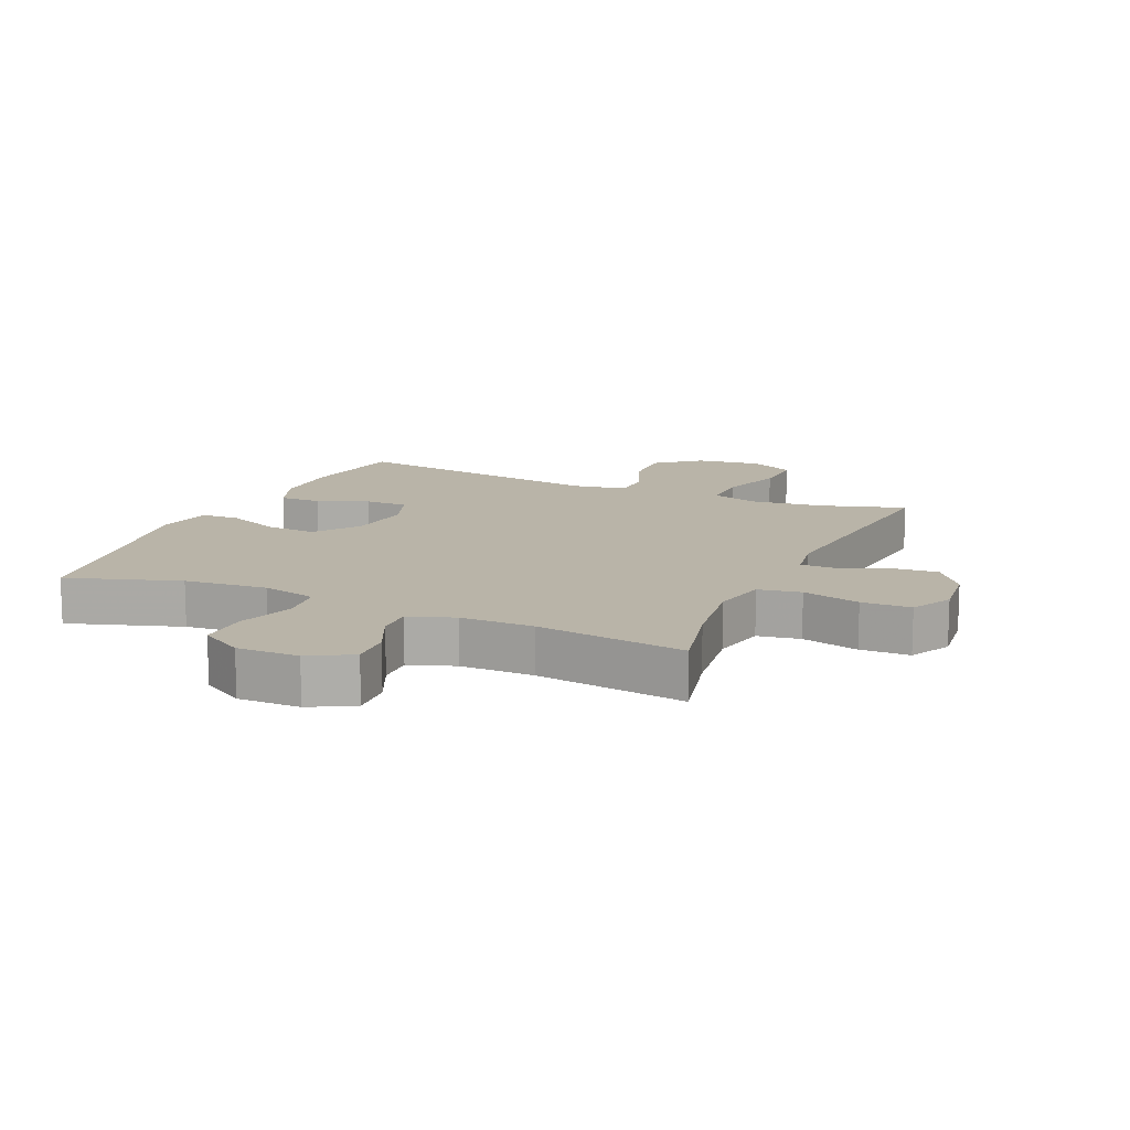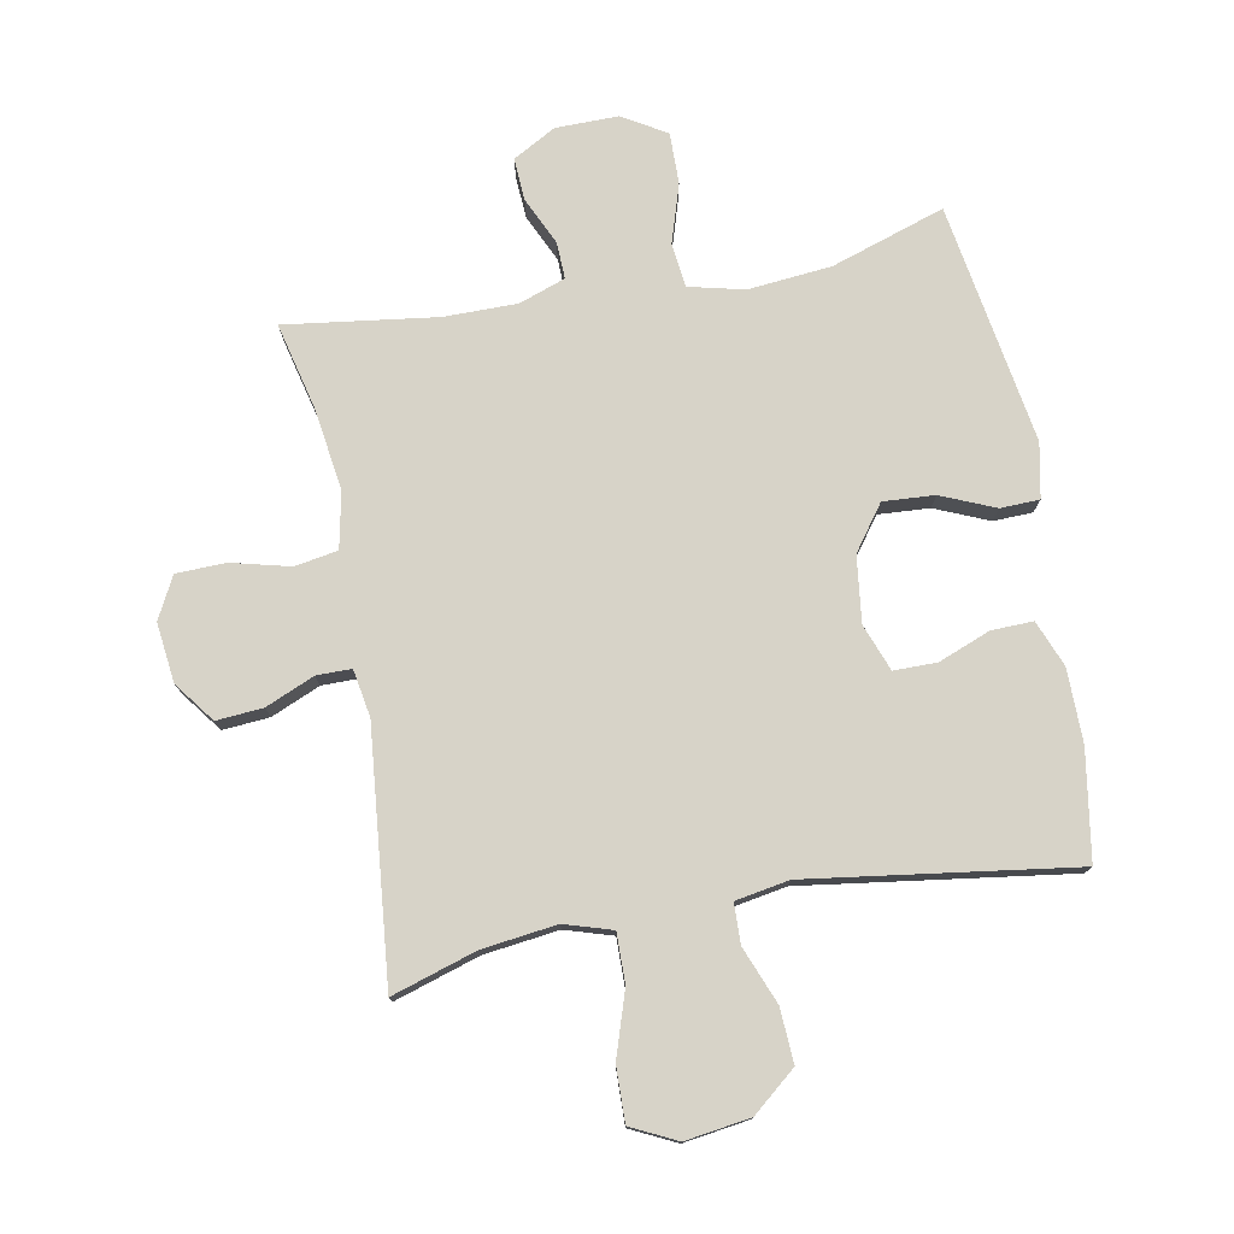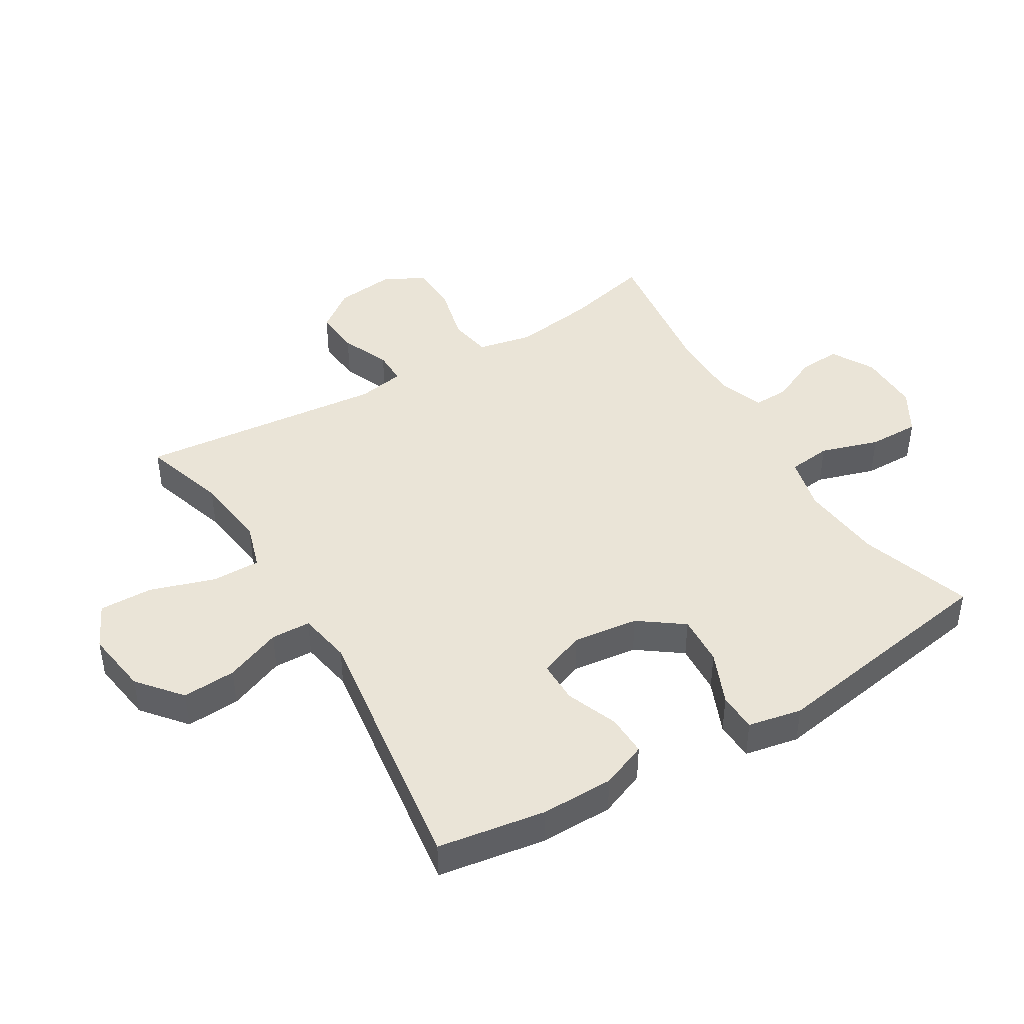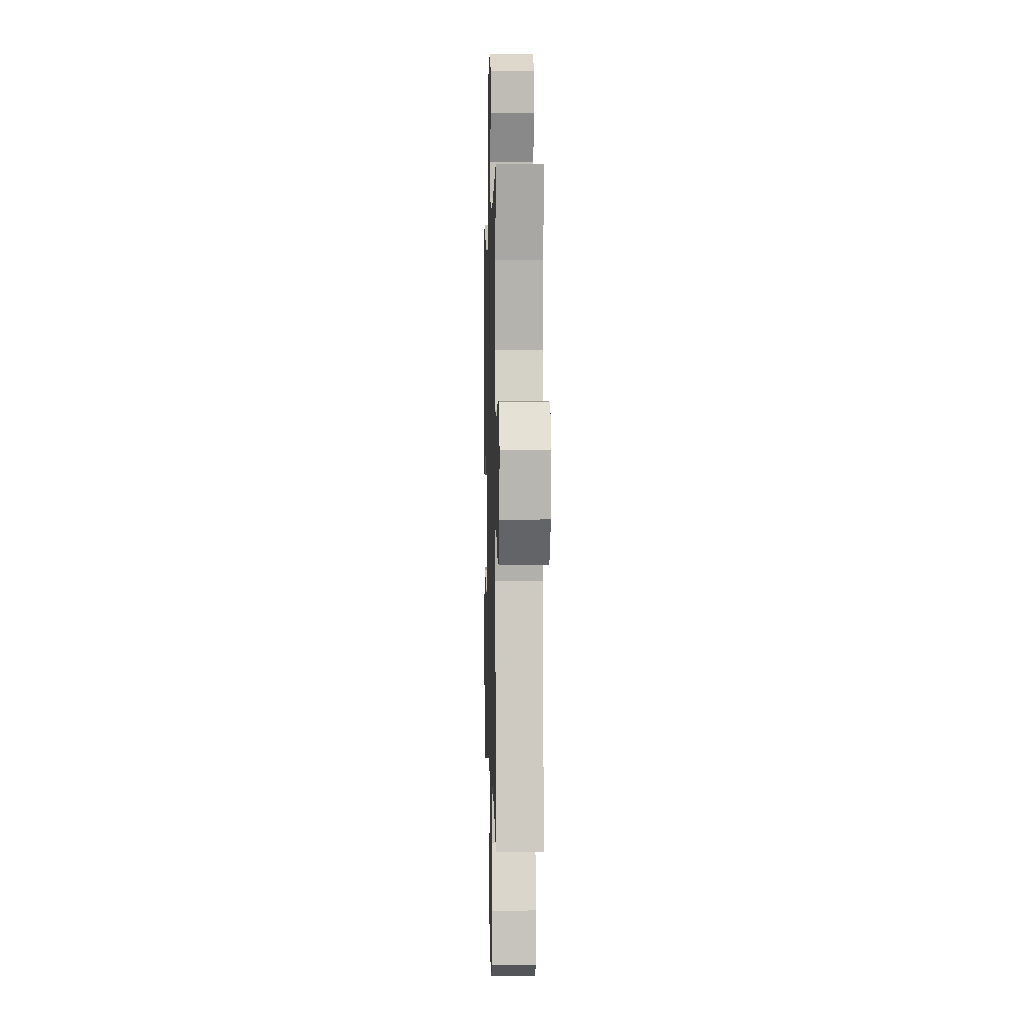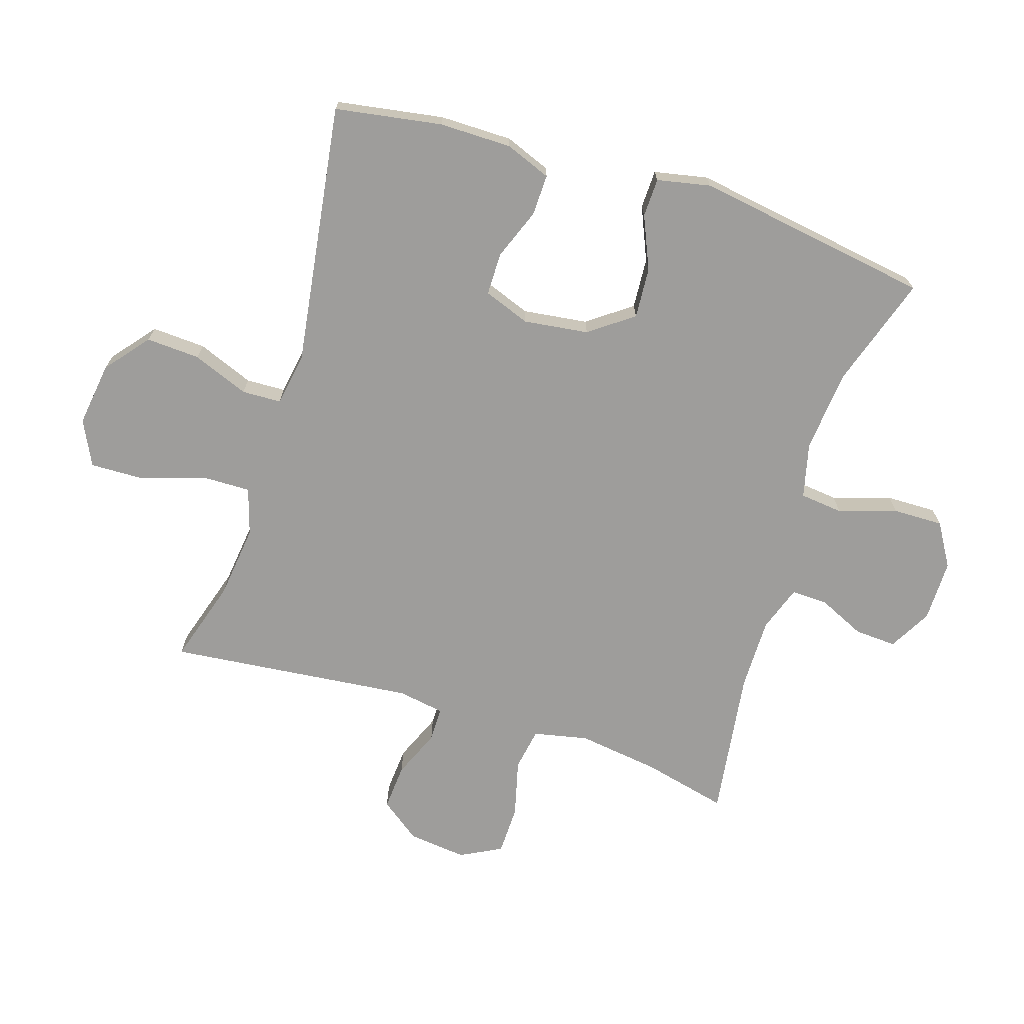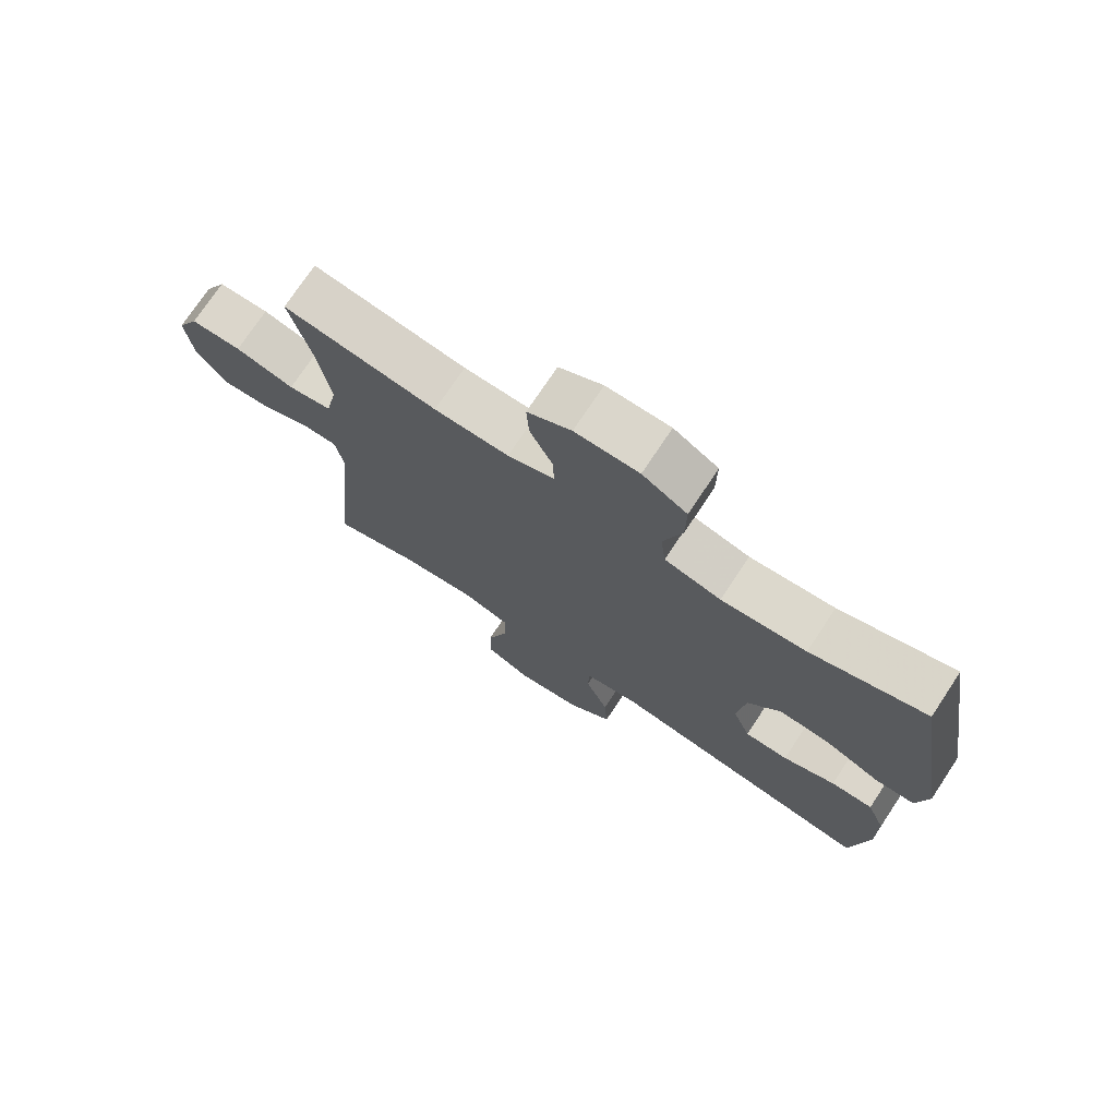
<metadata>
{"format":"obj","ext":"obj","renderer":"f3d","projection":"perspective","resolution":1024,"background":"white","views":[{"elev":13.3,"azim":24.2,"up":"+Y"},{"elev":76.7,"azim":169.5,"up":"+Y"},{"elev":43.9,"azim":-121.0,"up":"+Y"},{"elev":1.9,"azim":88.4,"up":"+Z"},{"elev":-70.5,"azim":-107.3,"up":"+Y"},{"elev":74.1,"azim":-146.4,"up":"+Z"}]}
</metadata>
<code>
v 0.5 0.07 0.5
v 0.467 0.07 0.364
v 0.448 0.07 0.233
v 0.466 0.07 0.145
v 0.534 0.07 0.133
v 0.626 0.07 0.156
v 0.705 0.07 0.154
v 0.739 0.07 0.088
v 0.728 0.07 -0.006
v 0.68 0.07 -0.07
v 0.606 0.07 -0.064
v 0.529 0.07 -0.031
v 0.474 0.07 -0.031
v 0.461 0.07 -0.106
v 0.5 0.07 -0.5
v 0.366 0.07 -0.458
v 0.248 0.07 -0.443
v 0.173 0.07 -0.466
v 0.174 0.07 -0.544
v 0.207 0.07 -0.646
v 0.209 0.07 -0.732
v 0.137 0.07 -0.767
v 0.034 0.07 -0.752
v -0.035 0.07 -0.695
v -0.03 0.07 -0.609
v 0.006 0.07 -0.519
v 0.004 0.07 -0.456
v -0.081 0.07 -0.441
v -0.5 0.07 -0.5
v -0.527 0.07 -0.329
v -0.526 0.07 -0.213
v -0.497 0.07 -0.14
v -0.431 0.07 -0.142
v -0.349 0.07 -0.174
v -0.281 0.07 -0.174
v -0.253 0.07 -0.1
v -0.266 0.07 0.004
v -0.317 0.07 0.074
v -0.398 0.07 0.069
v -0.483 0.07 0.033
v -0.545 0.07 0.035
v -0.562 0.07 0.121
v -0.5 0.07 0.5
v -0.321 0.07 0.441
v -0.189 0.07 0.428
v -0.101 0.07 0.449
v -0.093 0.07 0.518
v -0.122 0.07 0.611
v -0.123 0.07 0.692
v -0.054 0.07 0.733
v 0.045 0.07 0.732
v 0.113 0.07 0.694
v 0.109 0.07 0.627
v 0.074 0.07 0.552
v 0.072 0.07 0.494
v 0.145 0.07 0.468
v 0.261 0.07 0.468
v 0.5 0 0.5
v 0.467 0 0.364
v 0.448 0 0.233
v 0.466 0 0.145
v 0.534 0 0.133
v 0.626 0 0.156
v 0.705 0 0.154
v 0.739 0 0.088
v 0.728 0 -0.006
v 0.68 0 -0.07
v 0.606 0 -0.064
v 0.529 0 -0.031
v 0.474 0 -0.031
v 0.461 0 -0.106
v 0.5 0 -0.5
v 0.366 0 -0.458
v 0.248 0 -0.443
v 0.173 0 -0.466
v 0.174 0 -0.544
v 0.207 0 -0.646
v 0.209 0 -0.732
v 0.137 0 -0.767
v 0.034 0 -0.752
v -0.035 0 -0.695
v -0.03 0 -0.609
v 0.006 0 -0.519
v 0.004 0 -0.456
v -0.081 0 -0.441
v -0.5 0 -0.5
v -0.527 0 -0.329
v -0.526 0 -0.213
v -0.497 0 -0.14
v -0.431 0 -0.142
v -0.349 0 -0.174
v -0.281 0 -0.174
v -0.253 0 -0.1
v -0.266 0 0.004
v -0.317 0 0.074
v -0.398 0 0.069
v -0.483 0 0.033
v -0.545 0 0.035
v -0.562 0 0.121
v -0.5 0 0.5
v -0.321 0 0.441
v -0.189 0 0.428
v -0.101 0 0.449
v -0.093 0 0.518
v -0.122 0 0.611
v -0.123 0 0.692
v -0.054 0 0.733
v 0.045 0 0.732
v 0.113 0 0.694
v 0.109 0 0.627
v 0.074 0 0.552
v 0.072 0 0.494
v 0.145 0 0.468
v 0.261 0 0.468
f 51 52 53 54
f 51 54 55
f 50 51 55
f 47 48 49 50
f 46 47 50 55
f 41 42 43 44
f 39 40 41 44
f 38 39 44 45
f 37 38 45 46
f 31 32 33 34
f 31 34 35
f 28 29 30 31
f 27 28 31 35
f 23 24 25 26
f 23 26 27
f 22 23 27
f 19 20 21 22
f 18 19 22 27
f 17 18 27 35
f 14 15 16
f 13 14 16 17
f 9 10 11 12
f 9 12 13
f 8 9 13
f 5 6 7 8
f 4 5 8 13
f 3 4 13 17
f 57 1 2
f 56 57 2 3
f 36 37 46 55
f 35 36 55 56
f 3 17 35 56
f 111 110 109 108
f 112 111 108
f 112 108 107
f 107 106 105 104
f 112 107 104 103
f 101 100 99 98
f 101 98 97 96
f 102 101 96 95
f 103 102 95 94
f 91 90 89 88
f 92 91 88
f 88 87 86 85
f 92 88 85 84
f 83 82 81 80
f 84 83 80
f 84 80 79
f 79 78 77 76
f 84 79 76 75
f 92 84 75 74
f 73 72 71
f 74 73 71 70
f 69 68 67 66
f 70 69 66
f 70 66 65
f 65 64 63 62
f 70 65 62 61
f 74 70 61 60
f 59 58 114
f 60 59 114 113
f 112 103 94 93
f 113 112 93 92
f 113 92 74 60
f 1 58 59 2
f 2 59 60 3
f 3 60 61 4
f 4 61 62 5
f 5 62 63 6
f 6 63 64 7
f 7 64 65 8
f 8 65 66 9
f 9 66 67 10
f 10 67 68 11
f 11 68 69 12
f 12 69 70 13
f 13 70 71 14
f 14 71 72 15
f 15 72 73 16
f 16 73 74 17
f 17 74 75 18
f 18 75 76 19
f 19 76 77 20
f 20 77 78 21
f 21 78 79 22
f 22 79 80 23
f 23 80 81 24
f 24 81 82 25
f 25 82 83 26
f 26 83 84 27
f 27 84 85 28
f 28 85 86 29
f 29 86 87 30
f 30 87 88 31
f 31 88 89 32
f 32 89 90 33
f 33 90 91 34
f 34 91 92 35
f 35 92 93 36
f 36 93 94 37
f 37 94 95 38
f 38 95 96 39
f 39 96 97 40
f 40 97 98 41
f 41 98 99 42
f 42 99 100 43
f 43 100 101 44
f 44 101 102 45
f 45 102 103 46
f 46 103 104 47
f 47 104 105 48
f 48 105 106 49
f 49 106 107 50
f 50 107 108 51
f 51 108 109 52
f 52 109 110 53
f 53 110 111 54
f 54 111 112 55
f 55 112 113 56
f 56 113 114 57
f 57 114 58 1

</code>
